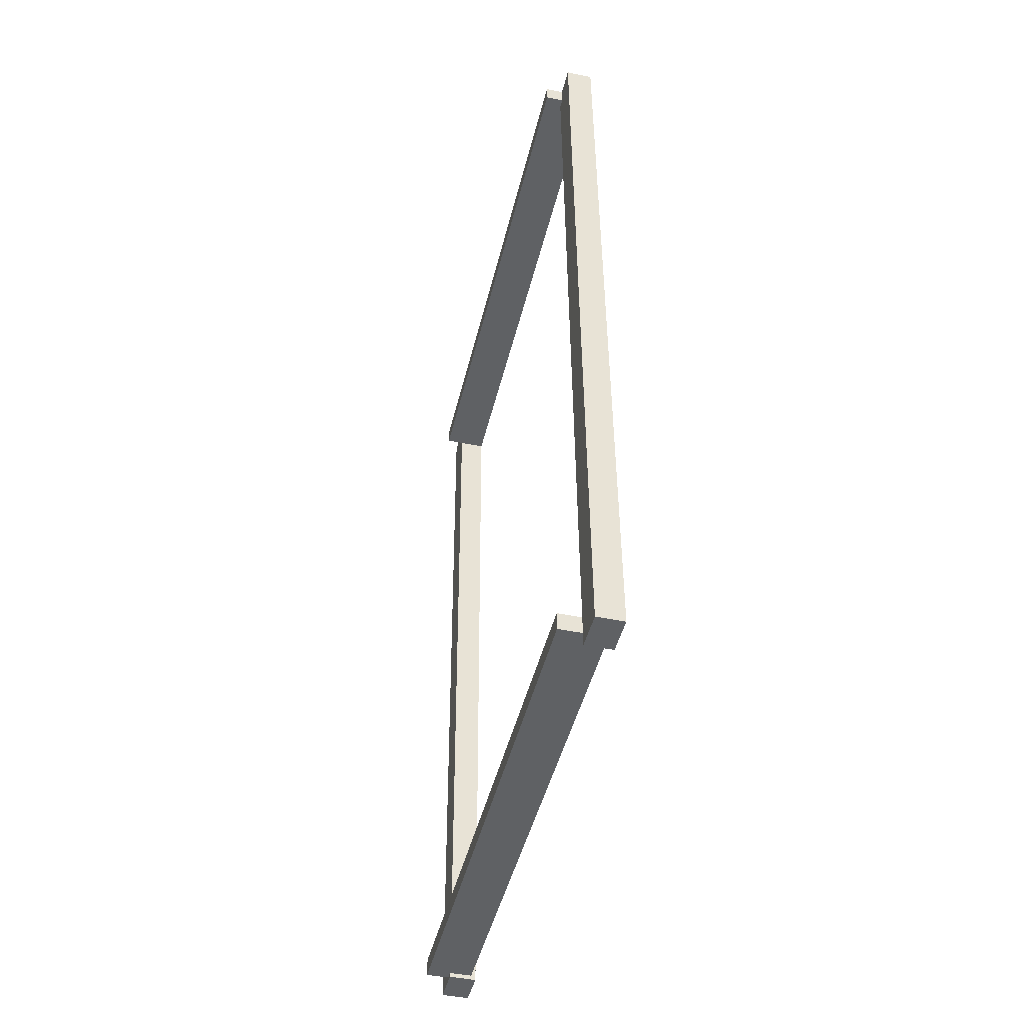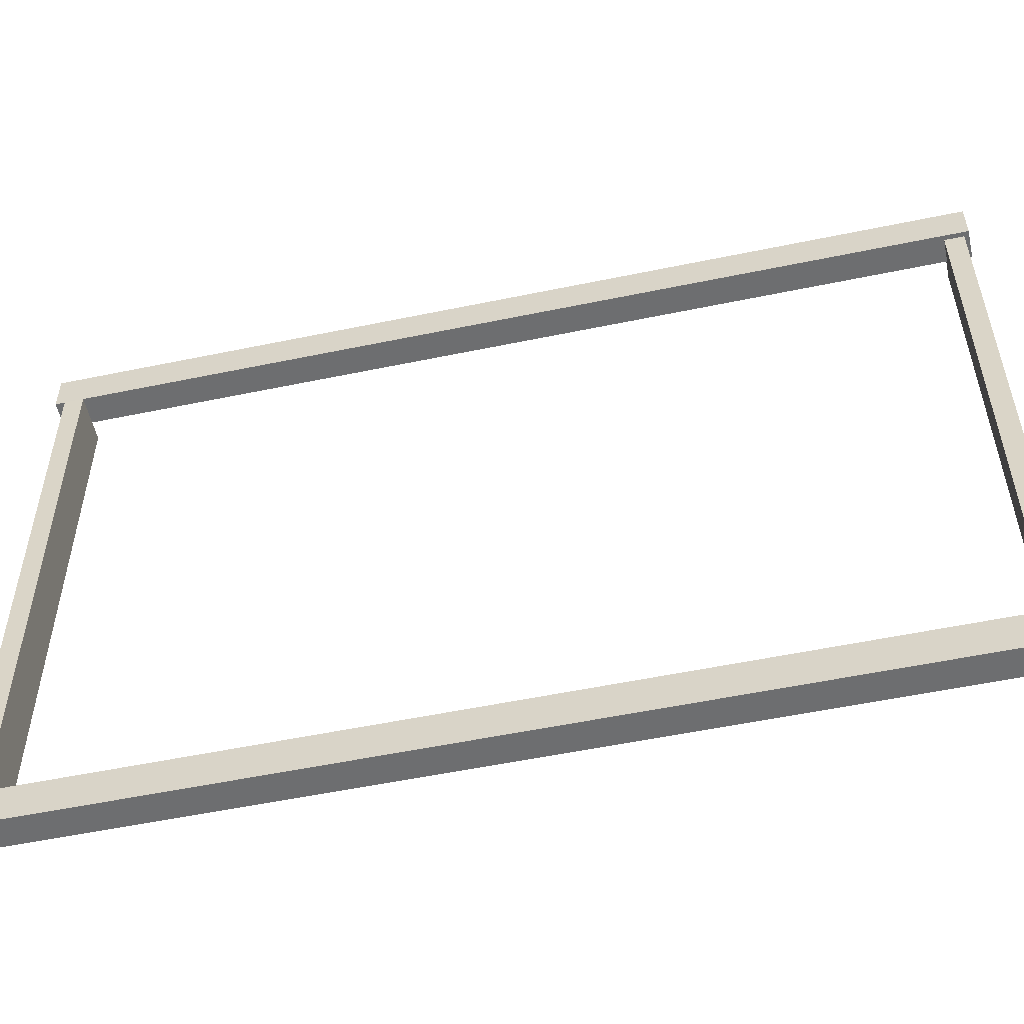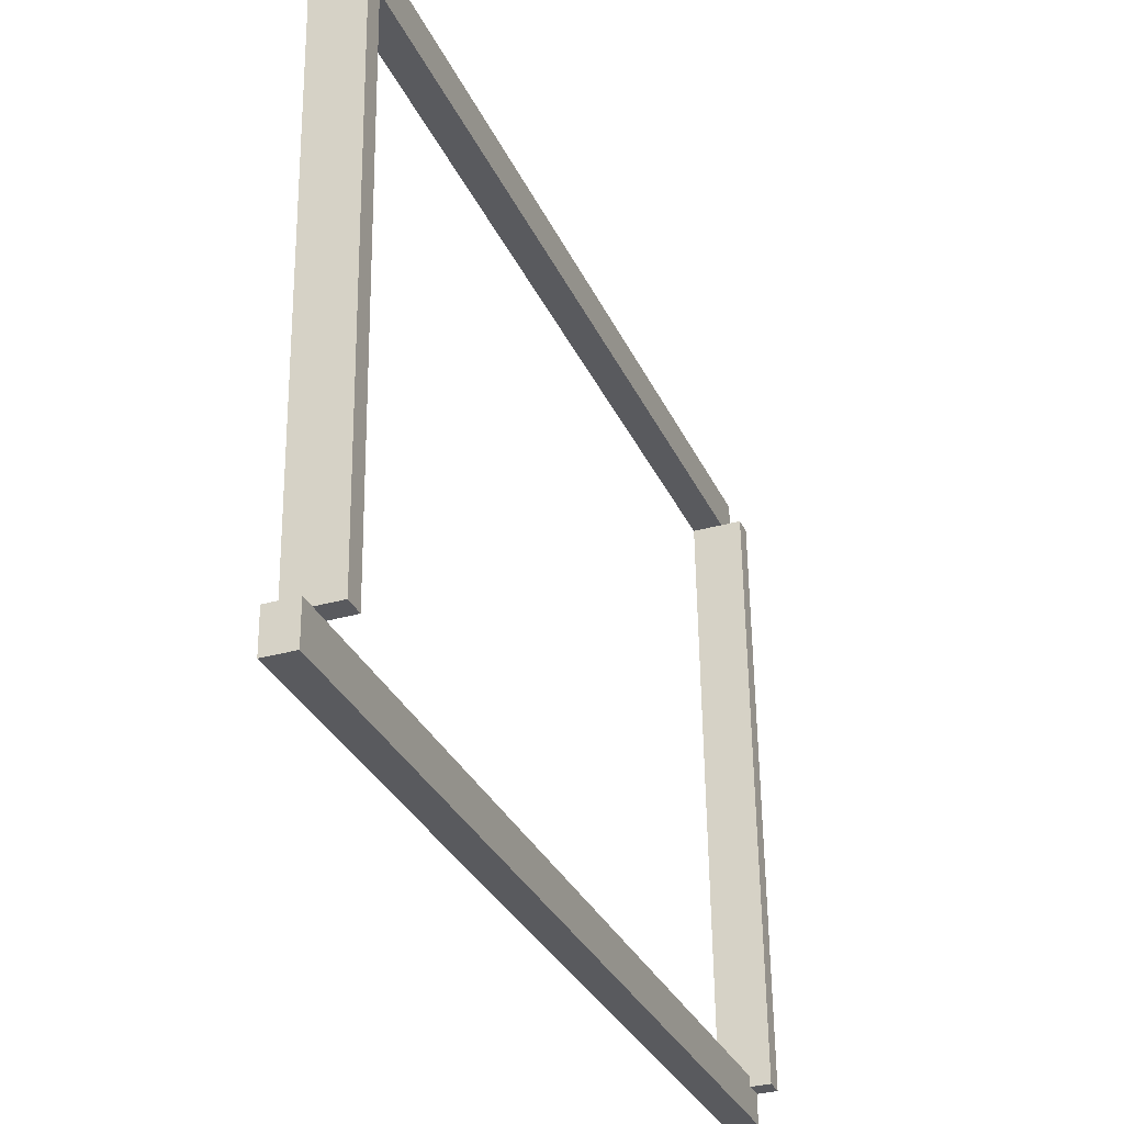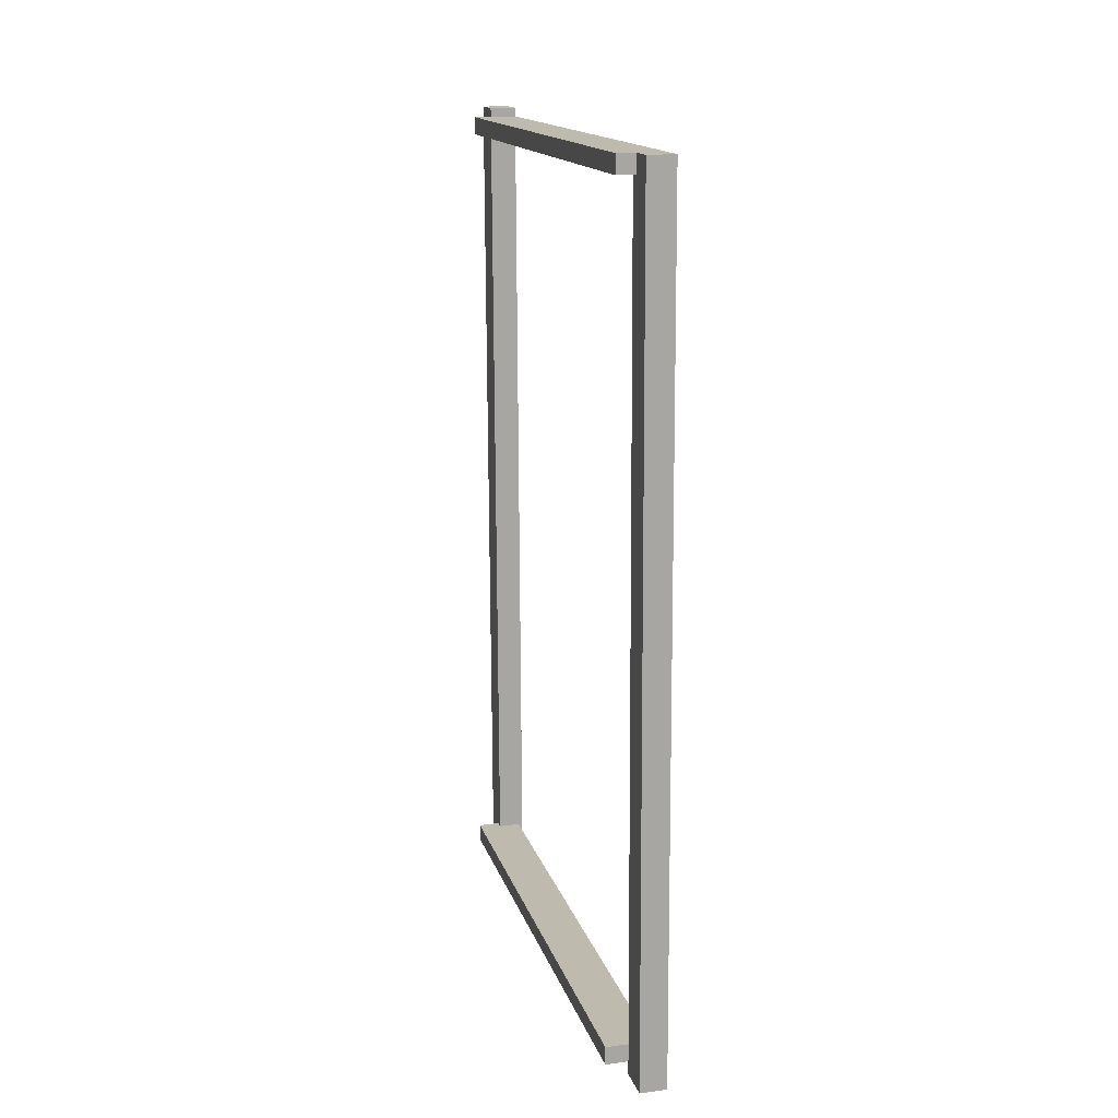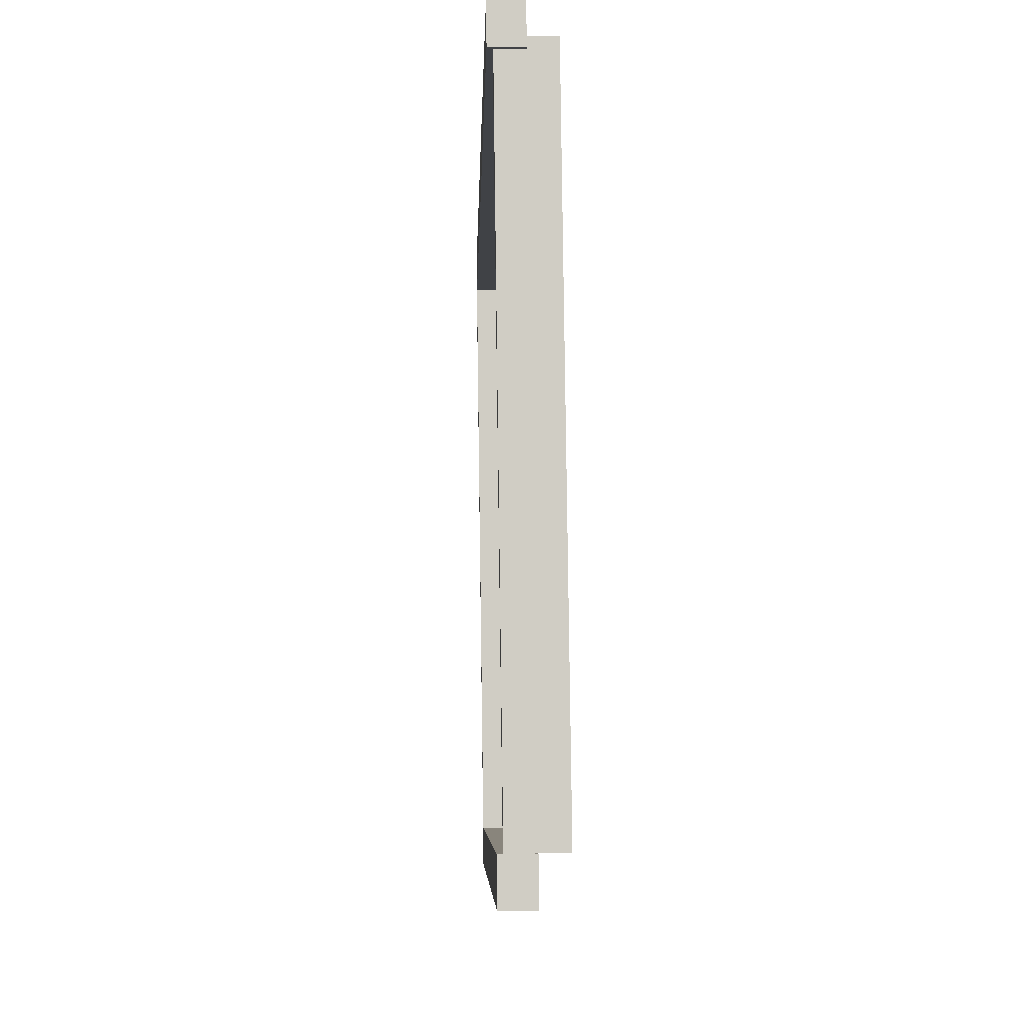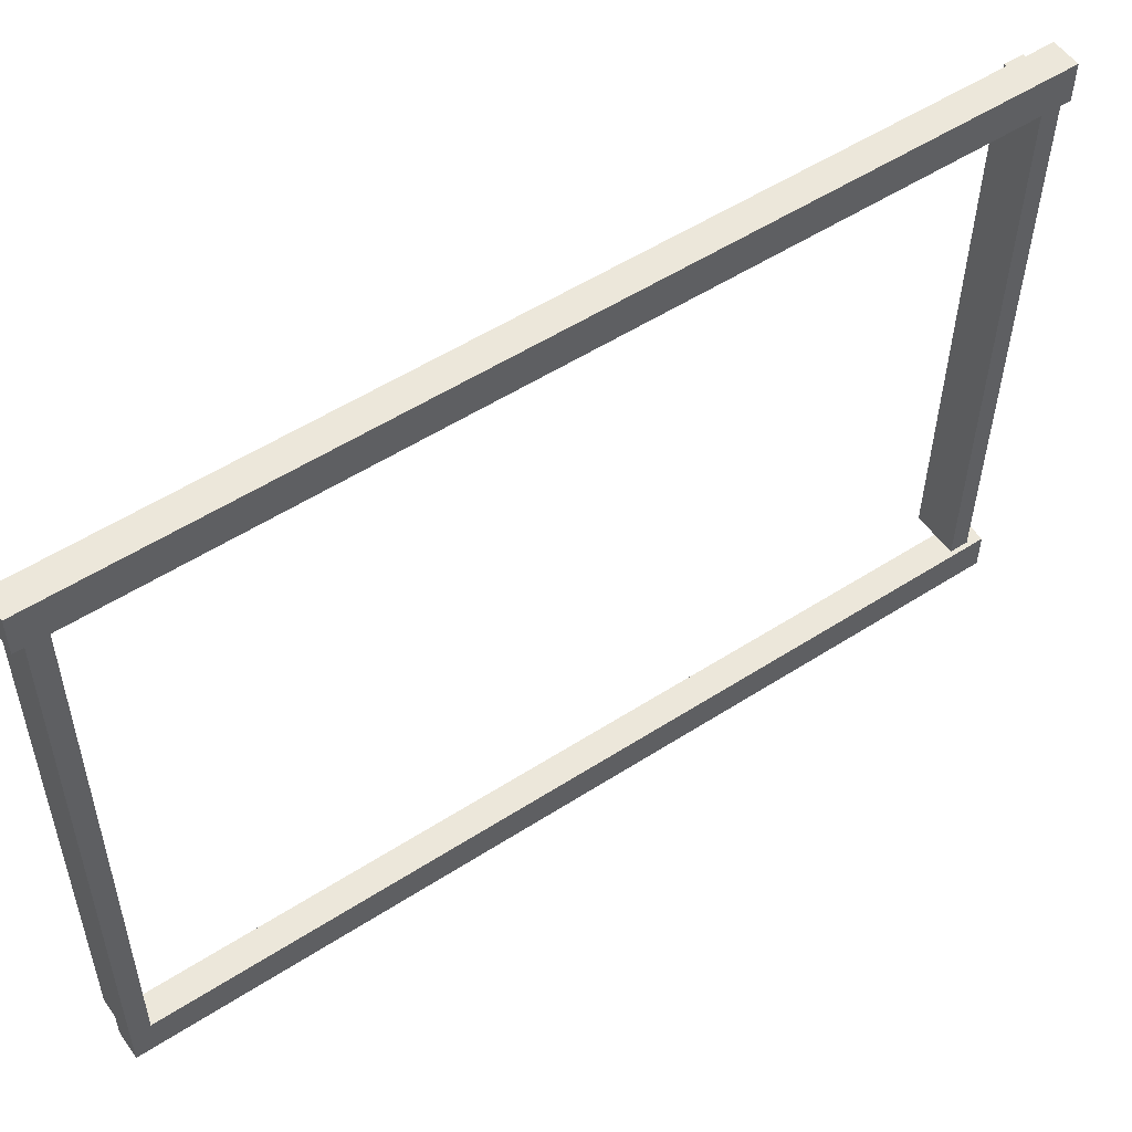
<metadata>
{"format":"obj","ext":"obj","renderer":"f3d","projection":"perspective","resolution":1024,"background":"white","views":[{"elev":-46.0,"azim":-14.1,"up":"+Z"},{"elev":-54.6,"azim":102.2,"up":"+Y"},{"elev":-31.3,"azim":-158.9,"up":"+Y"},{"elev":15.5,"azim":-15.3,"up":"+Z"},{"elev":-6.2,"azim":178.5,"up":"+Y"},{"elev":53.5,"azim":55.2,"up":"+Y"}]}
</metadata>
<code>
v -2.661 -0.2859 -2.593
v -2.708 -0.2855 -2.593
v -2.701 0.2929 -2.593
v -2.653 0.2925 -2.593
v -2.701 0.2929 -2.574
v -2.708 -0.2855 -2.574
v -2.661 -0.2859 -2.574
v -2.653 0.2925 -2.574
v -2.701 0.2929 -2.593
v -2.701 0.2929 -2.574
v -2.653 0.2925 -2.574
v -2.653 0.2925 -2.593
v -2.661 -0.2859 -2.574
v -2.708 -0.2855 -2.574
v -2.708 -0.2855 -2.593
v -2.661 -0.2859 -2.593
v -2.653 0.2925 -2.574
v -2.661 -0.2859 -2.574
v -2.661 -0.2859 -2.593
v -2.653 0.2925 -2.593
v -2.708 -0.2855 -2.593
v -2.708 -0.2855 -2.574
v -2.701 0.2929 -2.574
v -2.701 0.2929 -2.593
v -2.648 0.283 -2.598
v -2.677 0.2832 -2.598
v -2.677 0.3213 -2.598
v -2.648 0.3211 -2.598
v -2.681 0.3219 -1.693
v -2.681 0.2837 -1.693
v -2.652 0.2835 -1.693
v -2.652 0.3216 -1.693
v -2.677 0.3213 -2.598
v -2.681 0.3219 -1.693
v -2.652 0.3216 -1.693
v -2.648 0.3211 -2.598
v -2.652 0.2835 -1.693
v -2.681 0.2837 -1.693
v -2.677 0.2832 -2.598
v -2.648 0.283 -2.598
v -2.652 0.3216 -1.693
v -2.652 0.2835 -1.693
v -2.648 0.283 -2.598
v -2.648 0.3211 -2.598
v -2.677 0.2832 -2.598
v -2.681 0.2837 -1.693
v -2.681 0.3219 -1.693
v -2.677 0.3213 -2.598
v -2.66 -0.2949 -1.721
v -2.707 -0.2945 -1.721
v -2.7 0.2839 -1.722
v -2.652 0.2835 -1.721
v -2.7 0.2839 -1.703
v -2.708 -0.2945 -1.702
v -2.66 -0.2949 -1.702
v -2.652 0.2835 -1.702
v -2.7 0.2839 -1.722
v -2.7 0.2839 -1.703
v -2.652 0.2835 -1.702
v -2.652 0.2835 -1.721
v -2.66 -0.2949 -1.702
v -2.708 -0.2945 -1.702
v -2.707 -0.2945 -1.721
v -2.66 -0.2949 -1.721
v -2.652 0.2835 -1.702
v -2.66 -0.2949 -1.702
v -2.66 -0.2949 -1.721
v -2.652 0.2835 -1.721
v -2.707 -0.2945 -1.721
v -2.708 -0.2945 -1.702
v -2.7 0.2839 -1.703
v -2.7 0.2839 -1.722
v -2.656 -0.3241 -2.607
v -2.685 -0.3238 -2.607
v -2.684 -0.2857 -2.607
v -2.656 -0.2859 -2.607
v -2.688 -0.2852 -1.702
v -2.689 -0.3233 -1.702
v -2.66 -0.3235 -1.702
v -2.66 -0.2854 -1.702
v -2.684 -0.2857 -2.607
v -2.688 -0.2852 -1.702
v -2.66 -0.2854 -1.702
v -2.656 -0.2859 -2.607
v -2.66 -0.3235 -1.702
v -2.689 -0.3233 -1.702
v -2.685 -0.3238 -2.607
v -2.656 -0.3241 -2.607
v -2.66 -0.2854 -1.702
v -2.66 -0.3235 -1.702
v -2.656 -0.3241 -2.607
v -2.656 -0.2859 -2.607
v -2.685 -0.3238 -2.607
v -2.689 -0.3233 -1.702
v -2.688 -0.2852 -1.702
v -2.684 -0.2857 -2.607
f 1 2 3
f 1 3 4
f 5 6 7
f 5 7 8
f 9 10 11
f 9 11 12
f 13 14 15
f 13 15 16
f 17 18 19
f 17 19 20
f 21 22 23
f 21 23 24
f 25 26 27
f 25 27 28
f 29 30 31
f 29 31 32
f 33 34 35
f 33 35 36
f 37 38 39
f 37 39 40
f 41 42 43
f 41 43 44
f 45 46 47
f 45 47 48
f 49 50 51
f 49 51 52
f 53 54 55
f 53 55 56
f 57 58 59
f 57 59 60
f 61 62 63
f 61 63 64
f 65 66 67
f 65 67 68
f 69 70 71
f 69 71 72
f 73 74 75
f 73 75 76
f 77 78 79
f 77 79 80
f 81 82 83
f 81 83 84
f 85 86 87
f 85 87 88
f 89 90 91
f 89 91 92
f 93 94 95
f 93 95 96

</code>
